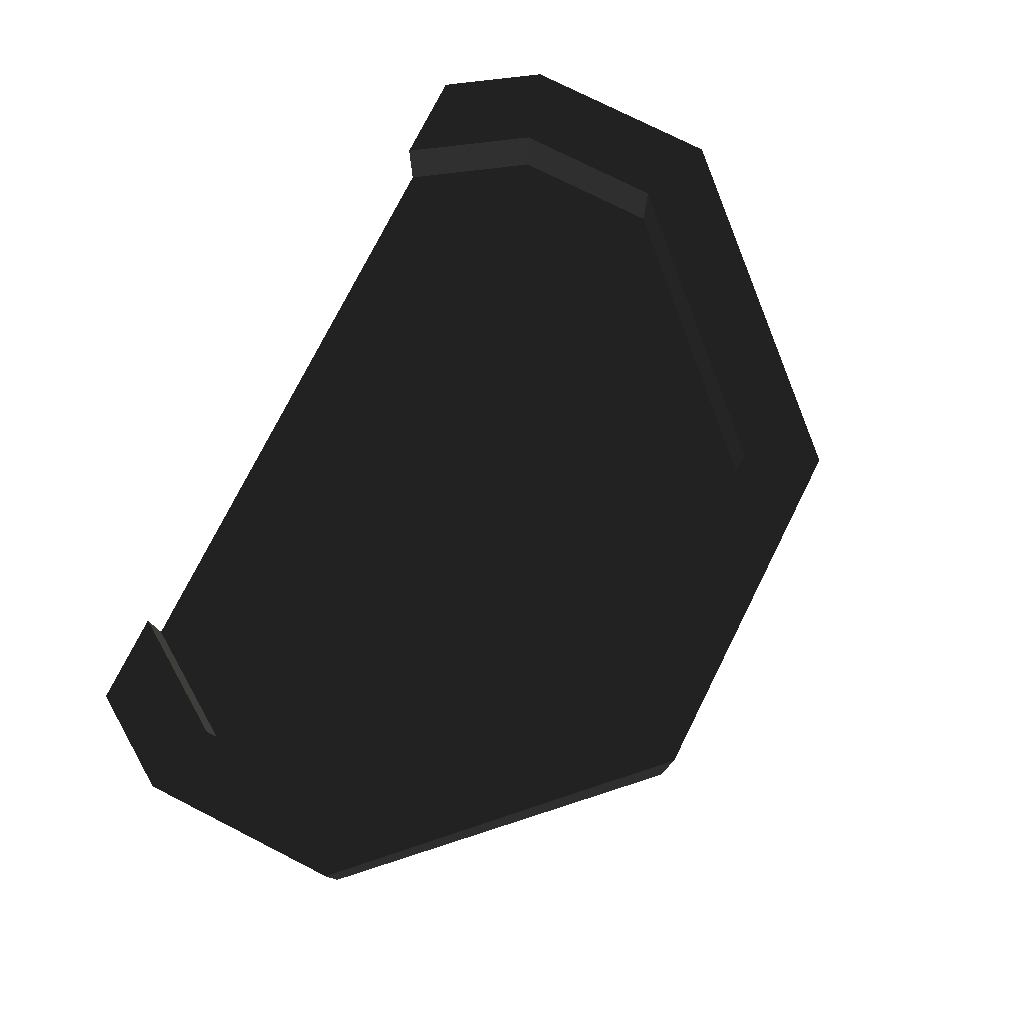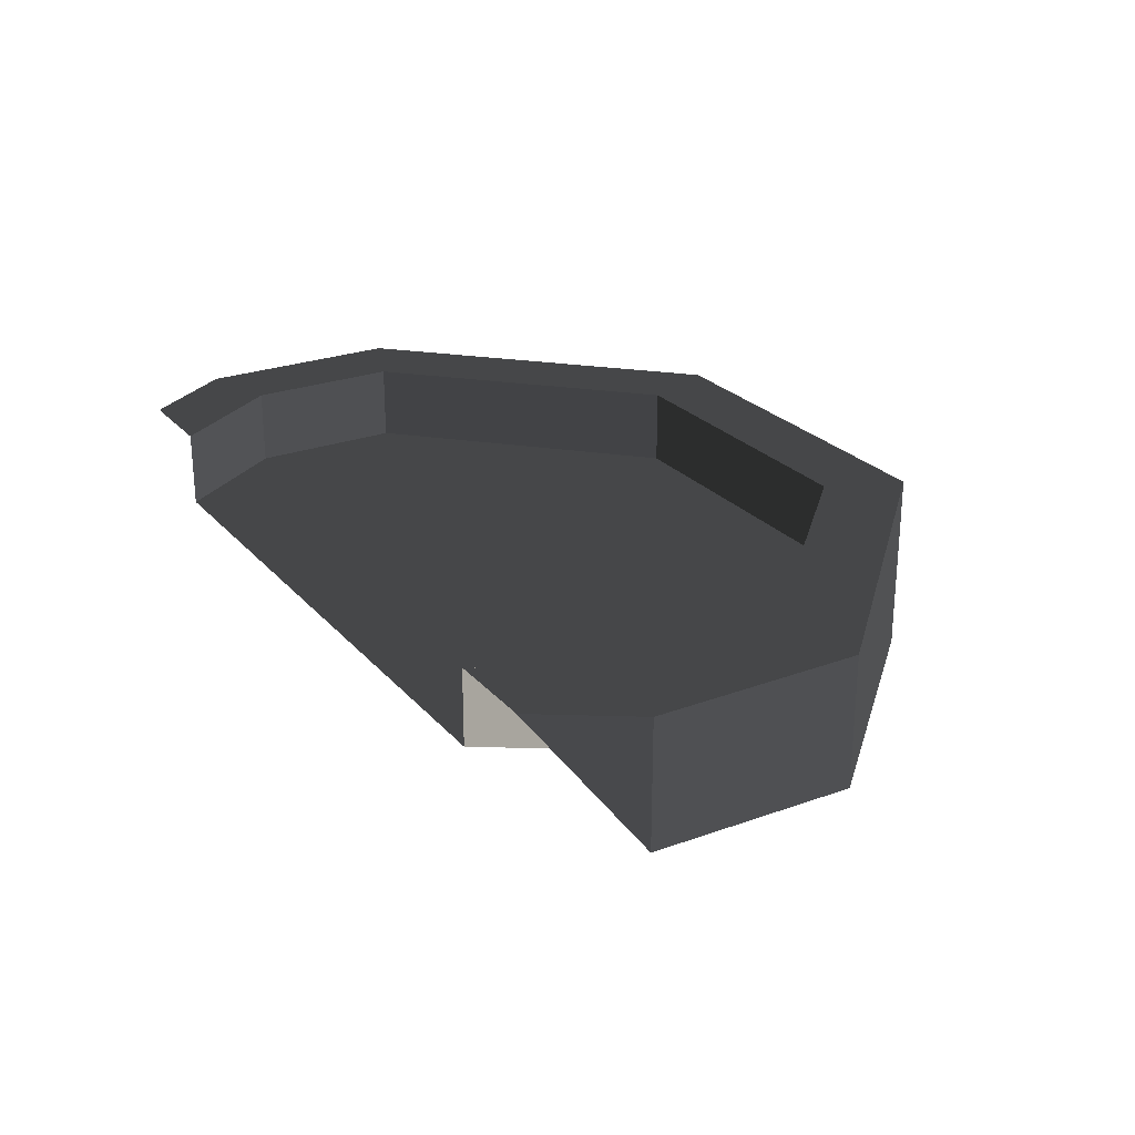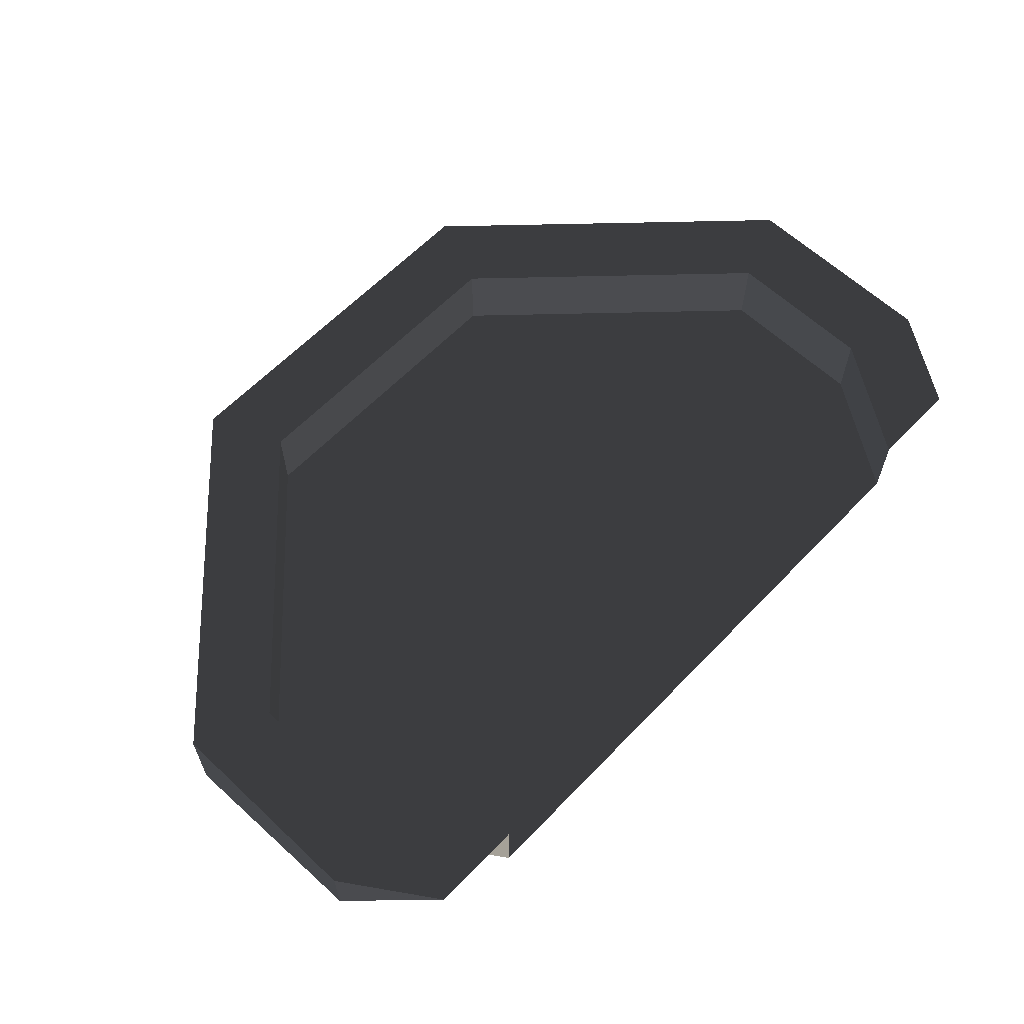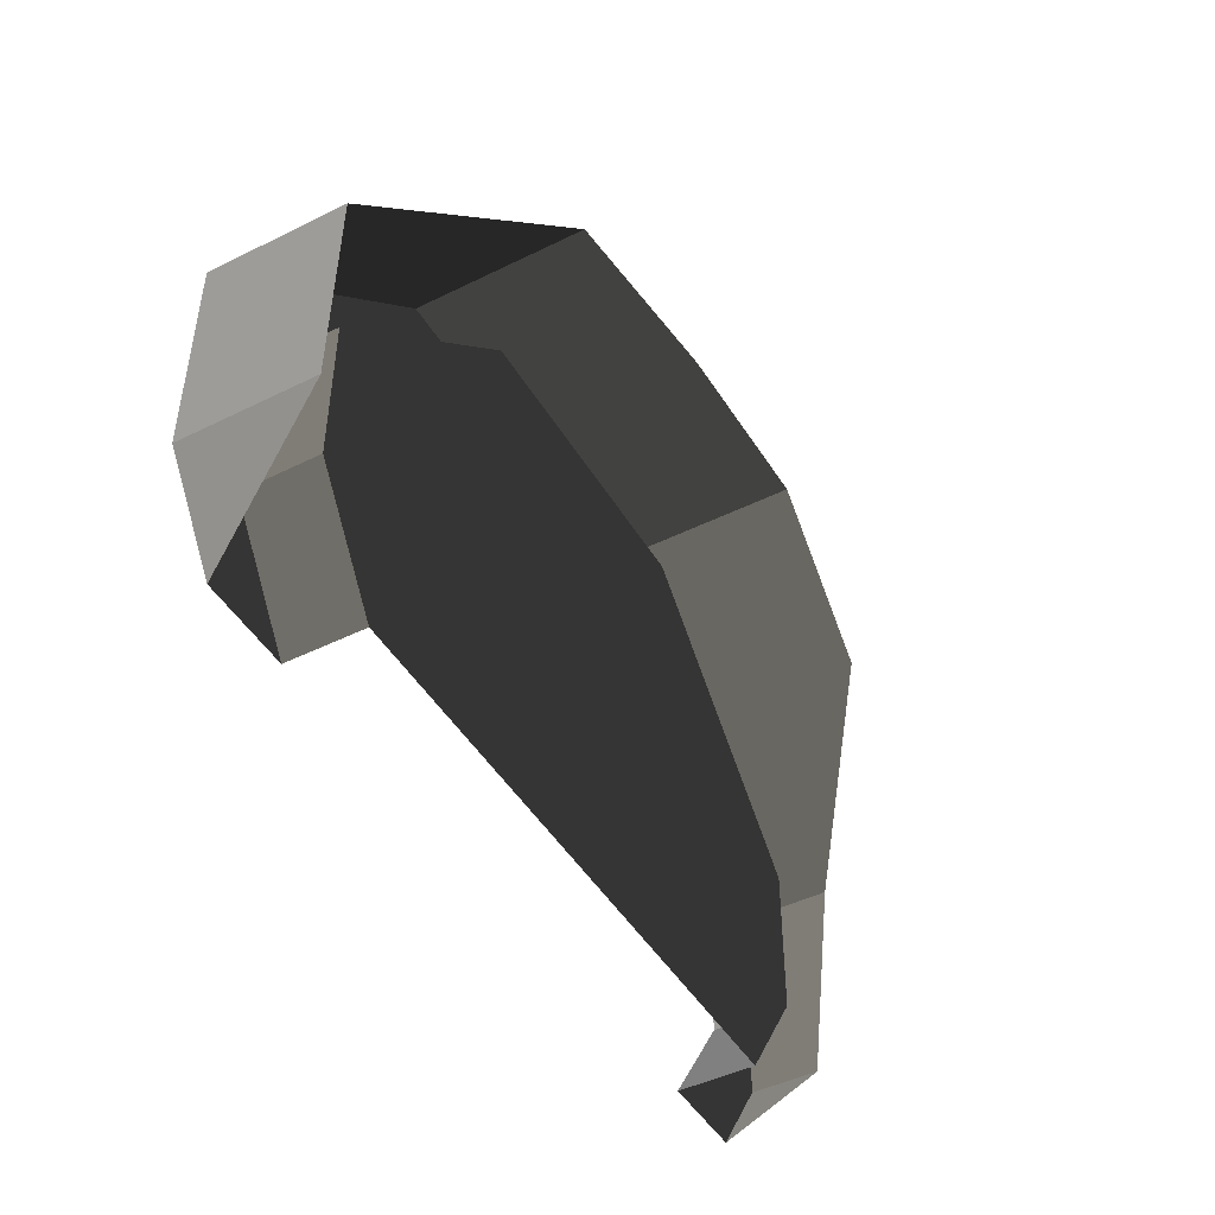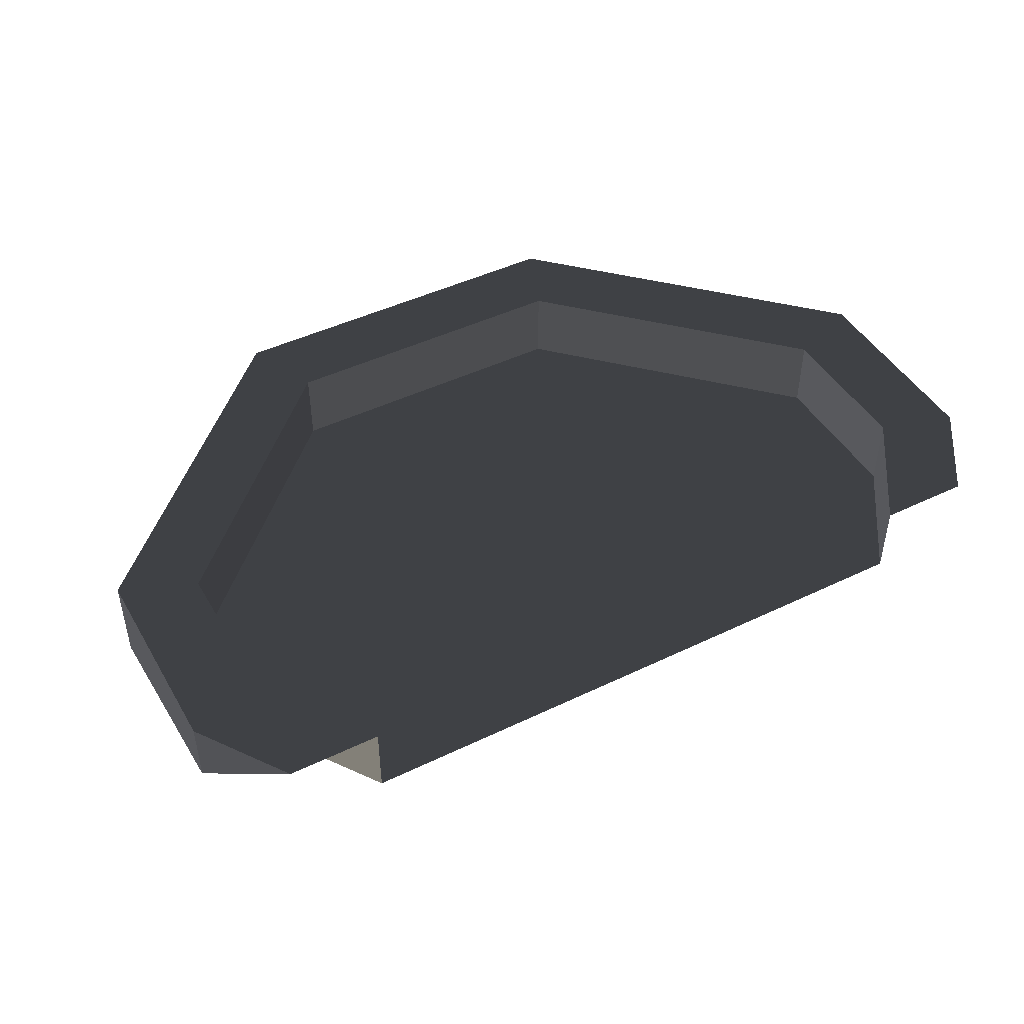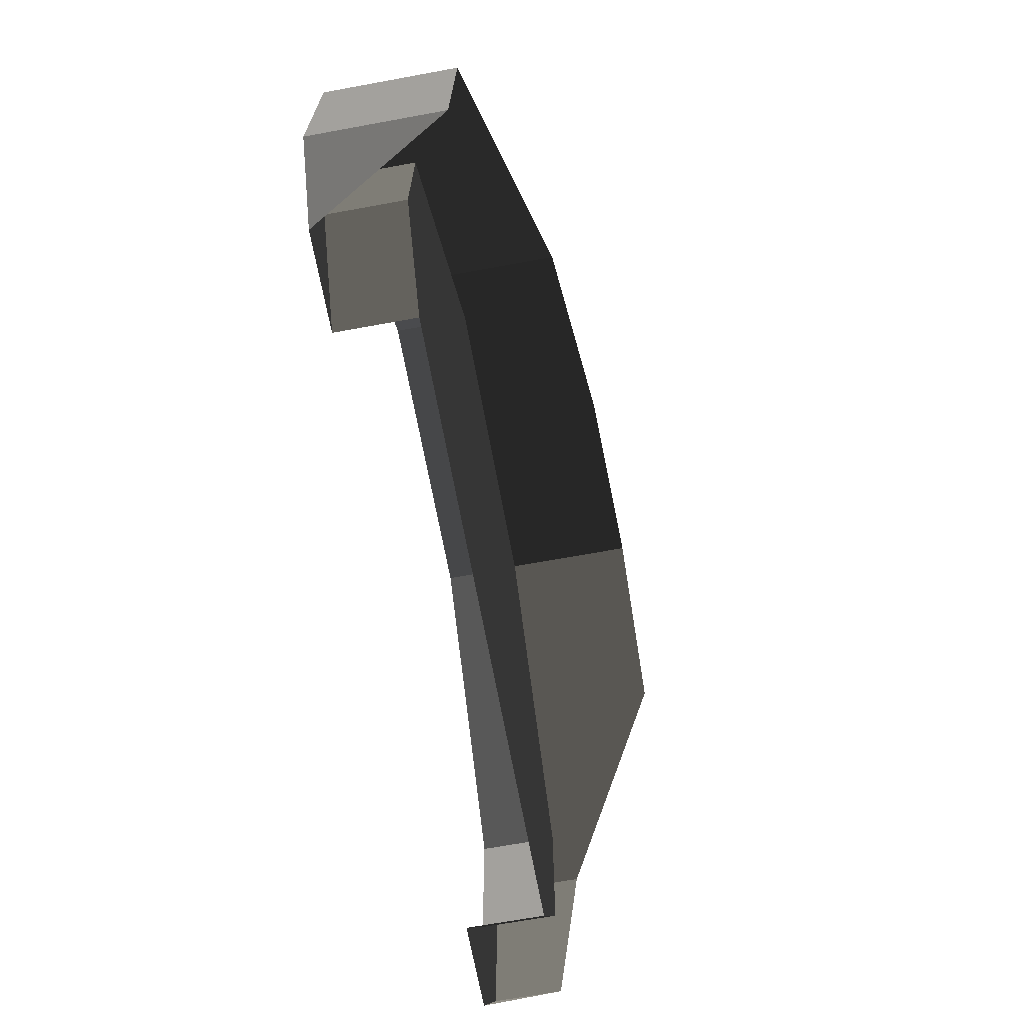
<metadata>
{"format":"obj","ext":"obj","renderer":"f3d","projection":"perspective","resolution":1024,"background":"white","views":[{"elev":77.1,"azim":116.8,"up":"+Z"},{"elev":25.3,"azim":59.0,"up":"+Z"},{"elev":61.7,"azim":-46.4,"up":"+Z"},{"elev":-46.3,"azim":119.4,"up":"+Y"},{"elev":45.9,"azim":-28.9,"up":"+Z"},{"elev":-67.9,"azim":100.4,"up":"+Y"}]}
</metadata>
<code>
g
v 128.7 -11.12 -383.1
v 125.7 -14.12 -383.1
v 125.7 -16.12 -383.1
v 126.9 -16.96 -383.1
v 129.2 -17.13 -383.1
v 130.7 -11.12 -383.1
v 130.7 -17.21 -383.1
v 132.3 -17.22 -383.1
v 132.7 -11.12 -383.1
v 134.5 -17 -383.1
v 135.7 -16.12 -383.1
v 135.7 -14.12 -383.1
v 125.7 -16.12 -383.1
v 126.7 -17.62 -383.1
v 126.9 -16.96 -383.1
v 129.2 -17.62 -383.1
v 129.2 -17.13 -383.1
v 130.7 -17.21 -383.1
v 130.7 -17.62 -383.1
v 132.2 -17.62 -383.1
v 132.3 -17.22 -383.1
v 134.7 -17.62 -383.1
v 134.5 -17 -383.1
v 135.7 -16.12 -383.1
v 136.7 -16.43 -382.1
v 136.7 -16.43 -383.8
v 136.7 -15.44 -383.2
v 126.6 -11.83 -384.8
v 124.7 -13.71 -383.3
v 124.7 -13.71 -382.8
v 133.1 -10.12 -384.5
v 130.7 -10.12 -384.7
v 130.7 -10.12 -384.4
v 133.1 -10.12 -384
v 136.7 -13.71 -383.9
v 136.7 -13.71 -383.3
v 136.7 -15.44 -383.2
v 136.7 -16.43 -383.8
v 133.1 -10.12 -384
v 136.7 -13.71 -383.3
v 136.7 -13.71 -383.9
v 133.1 -10.12 -384.5
v 130.7 -10.12 -384.7
v 128.3 -10.12 -384.8
v 128.3 -10.12 -384.3
v 130.7 -10.12 -384.4
v 128.3 -10.12 -384.3
v 128.3 -10.12 -384.8
v 126.6 -11.83 -384.8
v 124.7 -13.71 -382.8
v 124.7 -16.43 -382.1
v 124.7 -13.71 -382.8
v 124.7 -13.71 -383.3
v 124.7 -16.43 -383
v 124.7 -16.43 -382.1
v 124.7 -16.43 -383
v 125.5 -17.62 -382.1
v 135.7 -16.12 -383.1
v 134.7 -17.62 -383.1
v 134.7 -17.62 -382.1
v 135.7 -16.12 -382.1
v 126.7 -17.62 -383.1
v 125.7 -16.12 -383.1
v 125.7 -16.12 -382.1
v 126.7 -17.62 -382.1
v 135.7 -16.12 -382.1
v 134.7 -17.62 -382.1
v 135.9 -17.62 -382.1
v 136.7 -16.43 -382.1
v 124.7 -16.43 -382.1
v 125.5 -17.62 -382.1
v 126.7 -17.62 -382.1
v 125.7 -16.12 -382.1
v 124.7 -13.71 -382.1
v 124.7 -13.71 -382.8
v 124.7 -16.43 -382.1
v 132.7 -11.12 -383.1
v 135.7 -14.12 -383.1
v 135.7 -14.12 -382.1
v 132.7 -11.12 -382.1
v 135.7 -14.12 -383.1
v 135.7 -16.12 -383.1
v 135.7 -16.12 -382.1
v 135.7 -14.12 -382.1
v 125.7 -16.12 -383.1
v 125.7 -14.12 -383.1
v 125.7 -14.12 -382.1
v 125.7 -16.12 -382.1
v 125.7 -14.12 -383.1
v 128.7 -11.12 -383.1
v 128.7 -11.12 -382.1
v 125.7 -14.12 -382.1
v 136.7 -13.71 -383.3
v 133.1 -10.12 -384
v 133.1 -10.12 -382.1
v 136.7 -13.71 -382.1
v 124.7 -13.71 -382.1
v 128.3 -10.12 -382.1
v 128.3 -10.12 -384.3
v 124.7 -13.71 -382.8
v 136.7 -13.71 -382.1
v 136.7 -16.43 -382.1
v 136.7 -15.44 -383.2
v 136.7 -13.71 -383.3
v 130.7 -11.12 -383.1
v 132.7 -11.12 -383.1
v 132.7 -11.12 -382.1
v 130.7 -11.12 -382.1
v 128.7 -11.12 -383.1
v 128.7 -11.12 -382.1
v 135.7 -14.12 -382.1
v 135.7 -16.12 -382.1
v 136.7 -16.43 -382.1
v 136.7 -13.71 -382.1
v 132.7 -11.12 -382.1
v 133.1 -10.12 -382.1
v 130.7 -11.12 -382.1
v 130.7 -10.12 -382.1
v 128.7 -11.12 -382.1
v 128.3 -10.12 -382.1
v 125.7 -14.12 -382.1
v 124.7 -13.71 -382.1
v 125.7 -16.12 -382.1
v 124.7 -16.43 -382.1
v 130.7 -10.12 -384.4
v 128.3 -10.12 -384.3
v 128.3 -10.12 -382.1
v 130.7 -10.12 -382.1
v 133.1 -10.12 -384
v 133.1 -10.12 -382.1
v 135.9 -17.62 -382.1
v 136.7 -16.43 -383.8
v 136.7 -16.43 -382.1
g rend_exterior_big_pipe_06.part0
f 1 2 3
f 3 4 1
f 4 5 1
f 6 1 5
f 5 7 6
f 6 7 8
f 8 9 6
f 9 8 10
f 9 10 11
f 11 12 9
f 1 2 3
g rend_exterior_big_pipe_06.part1
f 13 14 15
f 15 14 16
f 16 17 15
f 18 17 16
f 16 19 18
f 18 19 20
f 20 21 18
f 21 20 22
f 22 23 21
f 24 23 22
f 13 14 15
g rend_exterior_big_pipe_06.part2
f 25 26 27
f 28 29 30
f 31 32 33
f 33 34 31
f 35 36 37
f 37 38 35
f 39 40 41
f 41 42 39
f 43 44 45
f 45 46 43
f 47 48 49
f 49 50 47
f 51 52 53
f 53 54 51
f 25 26 27
g rend_exterior_big_pipe_06.part3
f 55 56 57
f 58 59 60
f 60 61 58
f 62 63 64
f 64 65 62
f 66 67 68
f 68 69 66
f 70 71 72
f 73 70 72
f 55 56 57
g rend_exterior_big_pipe_06.part4
f 74 75 76
f 77 78 79
f 79 80 77
f 81 82 83
f 83 84 81
f 85 86 87
f 87 88 85
f 89 90 91
f 91 92 89
f 93 94 95
f 95 96 93
f 97 98 99
f 99 100 97
f 101 102 103
f 103 104 101
f 105 106 107
f 107 108 105
f 109 105 108
f 108 110 109
f 111 112 113
f 113 114 111
f 115 111 114
f 114 116 115
f 117 115 116
f 116 118 117
f 119 117 118
f 118 120 119
f 121 119 120
f 120 122 121
f 123 121 122
f 122 124 123
f 125 126 127
f 127 128 125
f 129 125 128
f 128 130 129
f 74 75 76
g rend_exterior_big_pipe_06.part5
f 131 132 133
f 131 132 133

</code>
